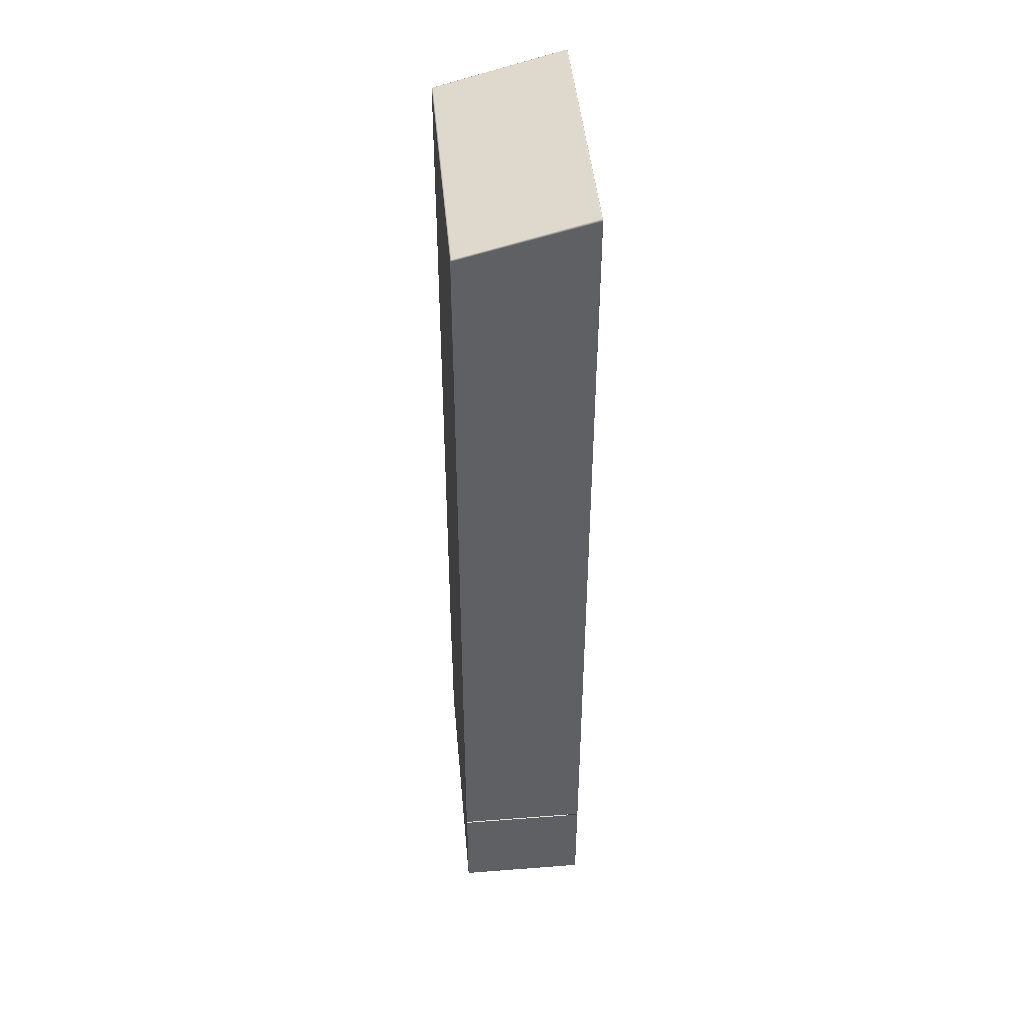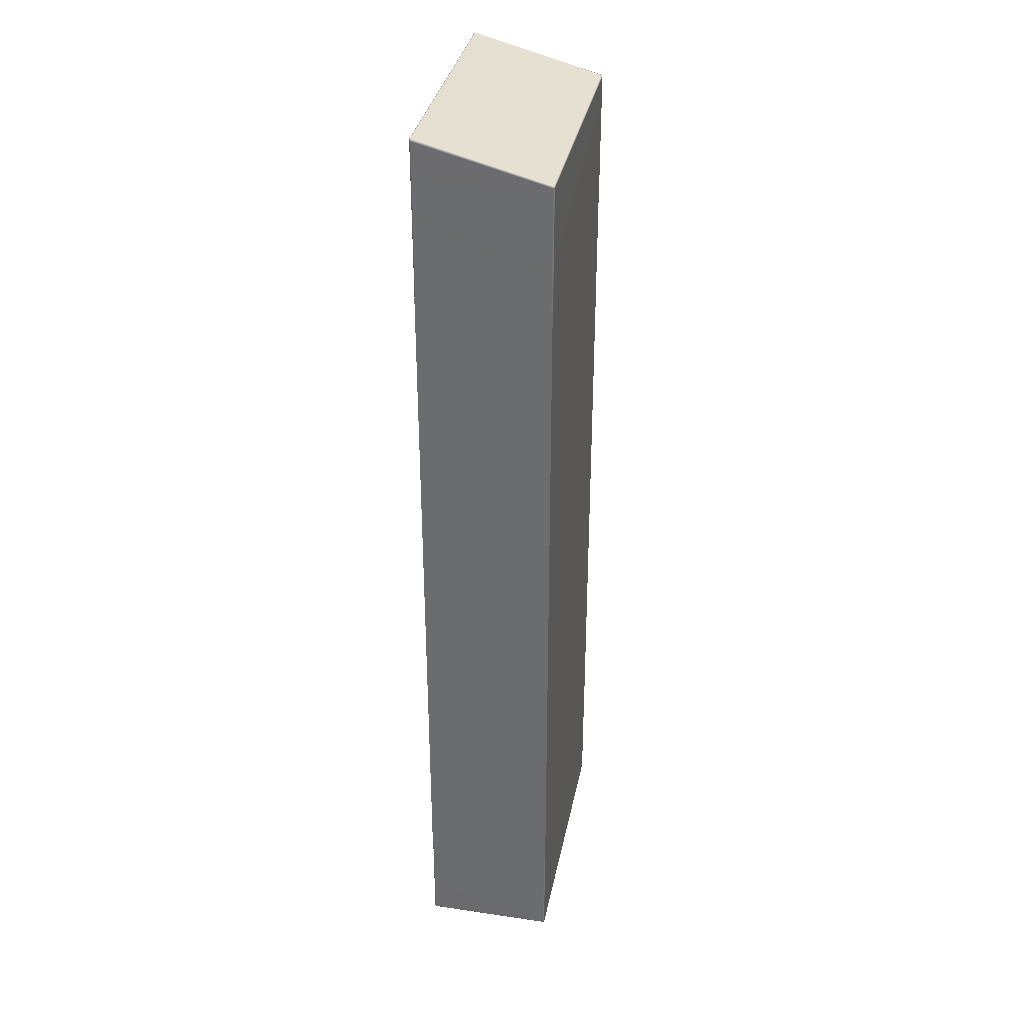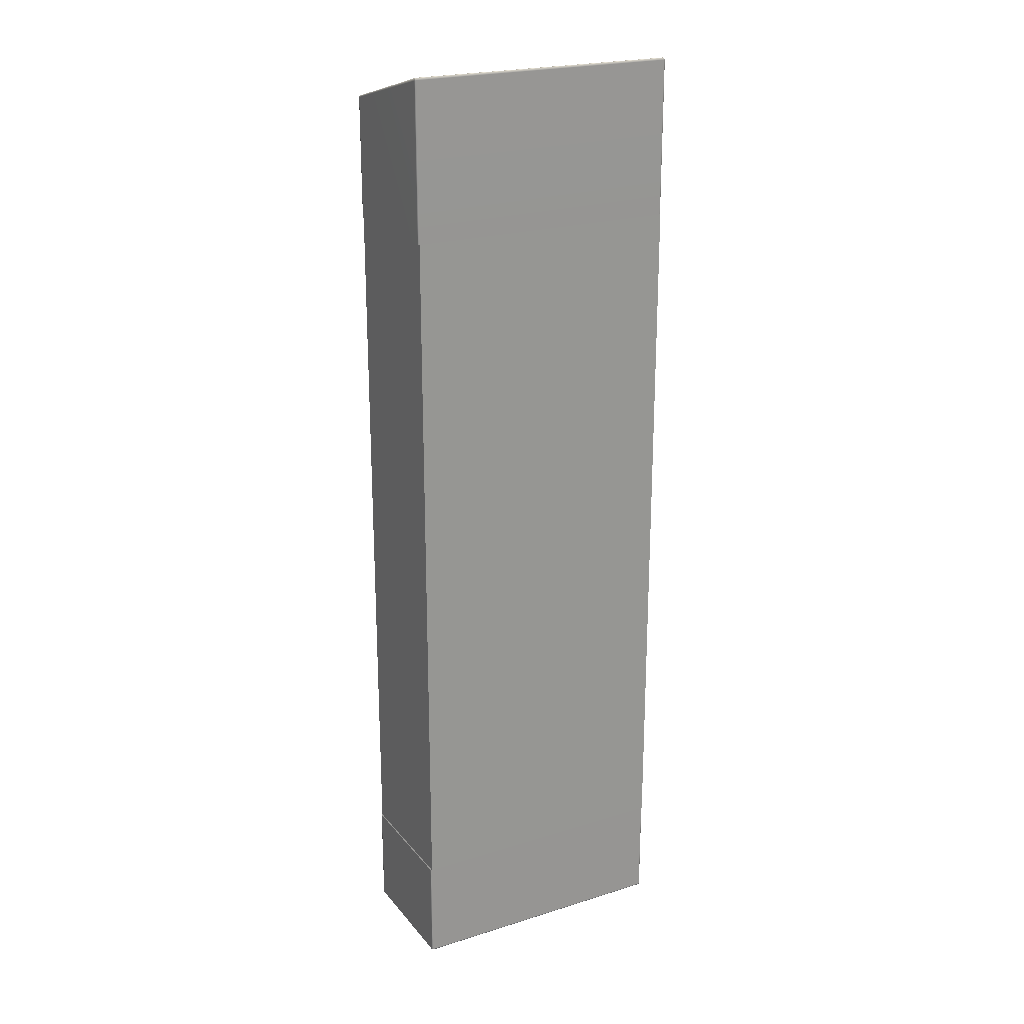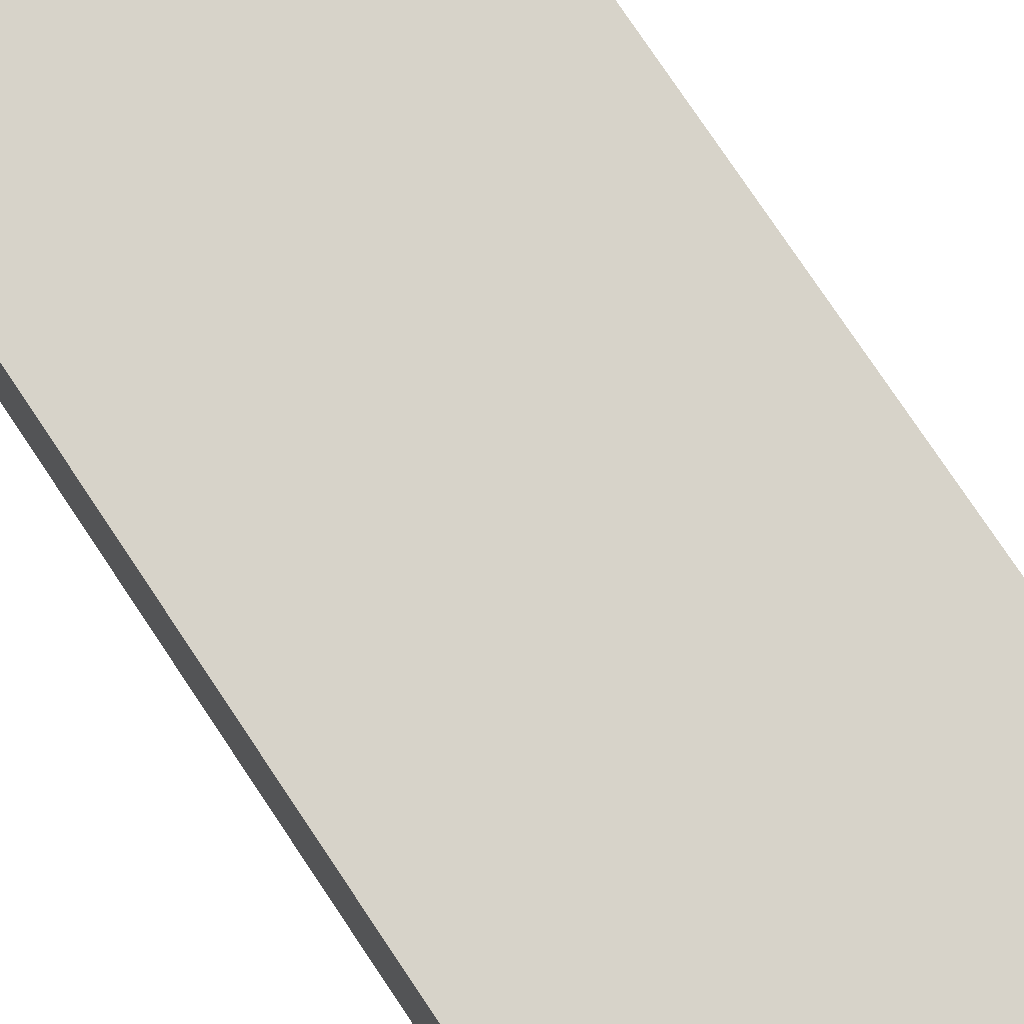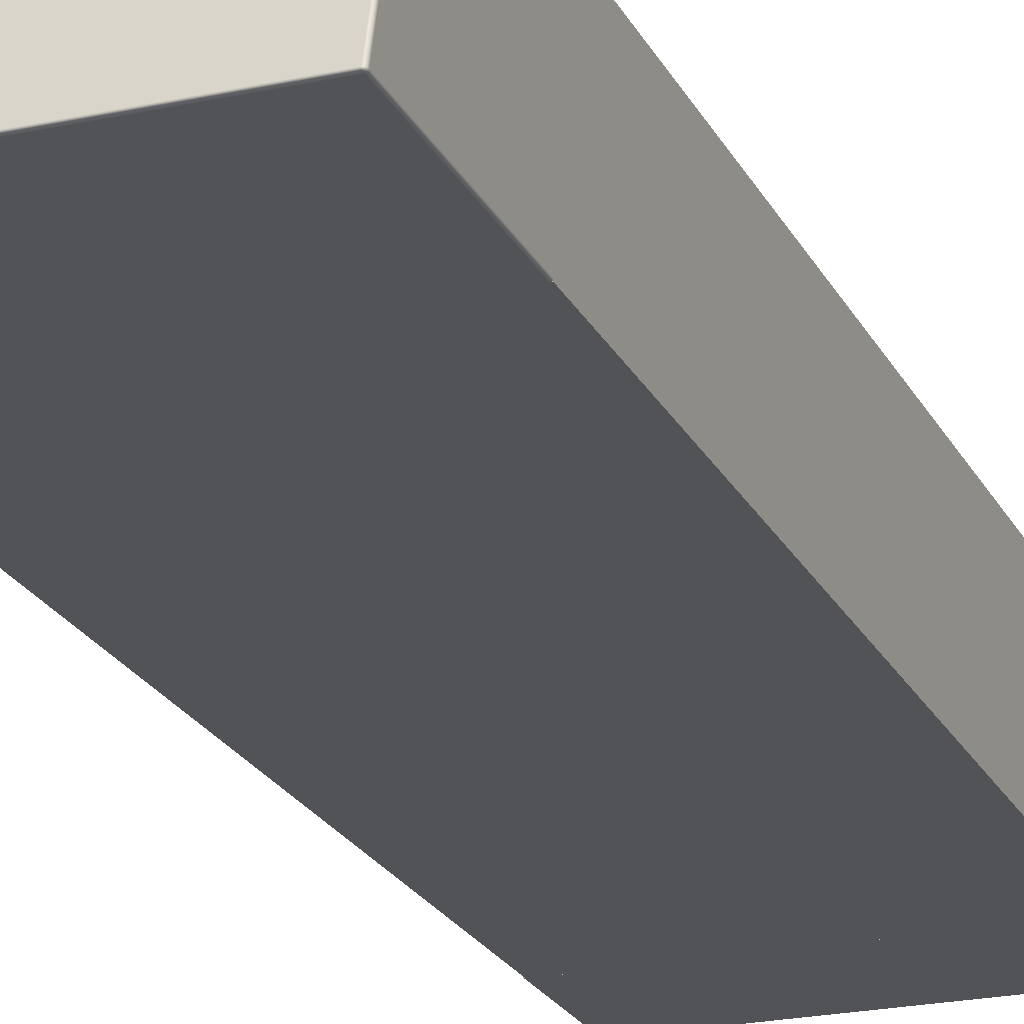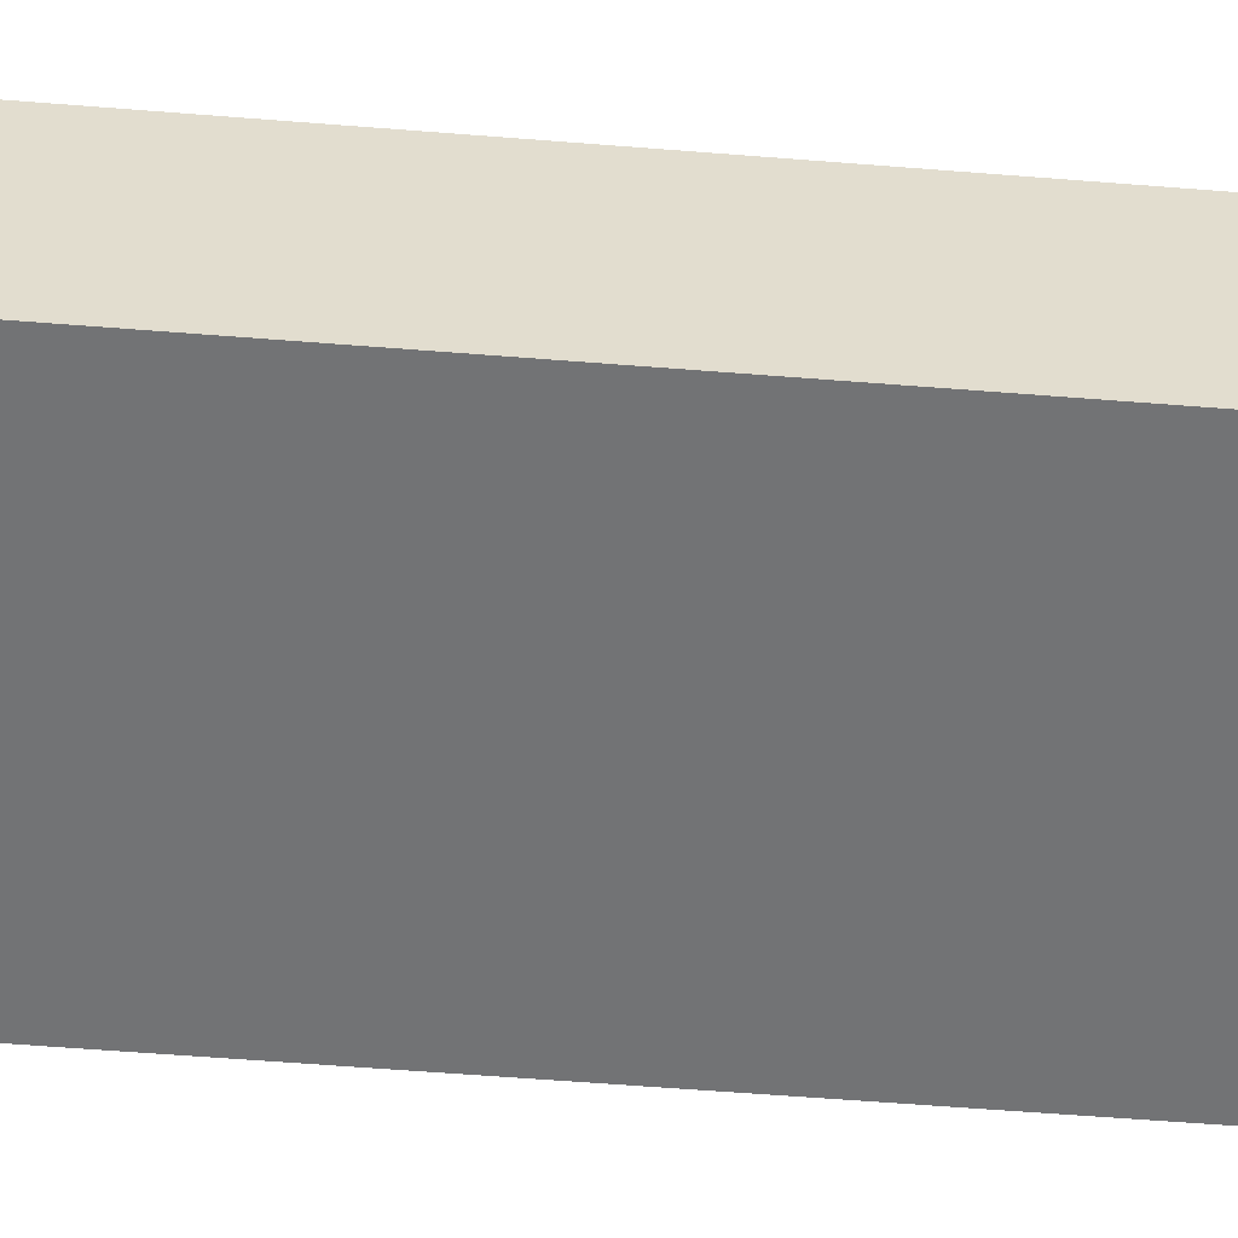
<metadata>
{"format":"obj","ext":"obj","renderer":"f3d","projection":"perspective","resolution":1024,"background":"white","views":[{"elev":45.2,"azim":84.9,"up":"+Y"},{"elev":34.6,"azim":-78.8,"up":"+Y"},{"elev":22.3,"azim":151.6,"up":"+Y"},{"elev":76.1,"azim":-33.6,"up":"+Z"},{"elev":-22.2,"azim":-159.3,"up":"+Z"},{"elev":-55.8,"azim":85.1,"up":"+Z"}]}
</metadata>
<code>
g default
v -8.107 6.771 -26.91
v -8.107 6.771 -26.96
v -8.031 6.771 -26.91
v -8.031 6.771 -26.96
v -8.002 6.771 -26.94
v -8.136 6.771 -26.94
v -8.136 6.89 -26.89
v -8.189 6.89 -26.94
v -8.002 6.89 -26.89
v -8.136 6.89 -26.99
v -8.002 6.89 -26.99
v -7.949 6.89 -26.94
v -8.148 7.232 -26.88
v -8.21 7.232 -26.94
v -7.99 7.232 -26.88
v -8.148 7.232 -27
v -7.99 7.232 -27
v -7.928 7.232 -26.94
v -8.107 7.694 -26.91
v -8.107 7.694 -26.96
v -8.031 7.694 -26.91
v -8.031 7.694 -26.96
v -8.002 7.694 -26.94
v -8.136 7.694 -26.94
v -8.136 7.574 -26.89
v -8.189 7.574 -26.94
v -8.002 7.574 -26.89
v -8.136 7.574 -26.99
v -8.002 7.574 -26.99
v -7.949 7.574 -26.94
g bideng_baoshi bideng
f 5 3 1 6
f 2 4 5 6
f 1 7 8 6
f 3 9 7 1
f 2 10 11 4
f 5 12 9 3
f 4 11 12 5
f 6 8 10 2
f 7 13 14 8
f 9 15 13 7
f 10 16 17 11
f 12 18 15 9
f 11 17 18 12
f 8 14 16 10
f 23 24 19 21
f 20 24 23 22
f 19 24 26 25
f 21 19 25 27
f 20 22 29 28
f 23 21 27 30
f 22 23 30 29
f 24 20 28 26
f 25 26 14 13
f 27 25 13 15
f 28 29 17 16
f 30 27 15 18
f 29 30 18 17
f 26 28 16 14
g default
v -8.341 6.518 -27.07
v -8.341 6.518 -26.81
v -8.341 7.92 -26.81
v -8.341 7.92 -27.07
v -7.797 6.518 -26.81
v -7.797 7.92 -26.81
v -7.797 6.518 -27.07
v -7.797 7.92 -27.07
v -8.324 6.518 -27.06
v -8.324 6.518 -26.82
v -8.324 7.92 -26.82
v -8.324 7.92 -27.06
v -7.814 6.518 -26.82
v -7.814 7.92 -26.82
v -7.814 7.92 -27.06
v -7.814 6.518 -27.06
g bideng bideng_glass
f 39 42 41 40
f 41 44 43 40
f 39 46 45 42
f 44 45 46 43
f 31 32 33 34
f 33 32 35 36
f 31 34 38 37
f 36 35 37 38
f 31 39 40 32
f 33 41 42 34
f 32 40 43 35
f 36 44 41 33
f 34 42 45 38
f 37 46 39 31
f 35 43 46 37
f 38 45 44 36
g default
v -8.34 6.309 -27.07
v -7.795 6.309 -27.07
v -7.795 6.309 -26.81
v -8.34 6.309 -26.81
v -7.795 6.518 -27.07
v -8.341 6.518 -27.07
v -8.341 6.518 -26.81
v -7.795 6.518 -26.81
v -7.796 8.231 -27.07
v -8.34 8.231 -27.07
v -7.796 8.162 -26.81
v -8.34 8.162 -26.81
v -7.795 7.92 -27.07
v -7.795 7.92 -26.81
v -8.34 7.92 -26.81
v -8.34 7.92 -27.07
v -8.34 8.164 -26.81
v -7.794 7.92 -26.81
v -8.341 7.92 -26.81
v -8.338 7.92 -27.07
v -8.34 8.228 -27.07
v -8.338 8.232 -27.07
v -8.338 8.163 -26.81
v -8.338 7.92 -26.81
v -7.797 7.92 -26.81
v -7.797 8.163 -26.81
v -7.797 8.232 -27.07
v -7.795 8.228 -27.07
v -7.797 7.92 -27.07
v -7.794 7.92 -27.07
v -7.795 8.232 -27.07
v -8.34 8.232 -27.07
v -8.341 7.92 -27.07
v -8.339 6.308 -26.81
v -8.341 6.308 -26.81
v -8.339 6.518 -27.07
v -8.341 6.518 -26.81
v -8.339 6.518 -26.81
v -7.794 6.518 -26.81
v -8.341 6.31 -27.07
v -8.339 6.308 -27.07
v -8.341 6.31 -26.81
v -7.795 6.31 -26.81
v -7.795 6.308 -26.81
v -8.341 6.518 -27.07
v -8.341 6.308 -27.07
v -7.795 6.31 -27.07
v -7.795 6.308 -27.07
v -7.794 6.518 -27.07
v -7.796 6.518 -27.07
v -7.796 6.308 -27.07
v -7.796 6.308 -26.81
v -7.796 6.518 -26.81
v -7.795 8.164 -26.81
v -7.795 8.16 -26.81
v -8.34 8.16 -26.81
v -8.339 6.308 -26.81
v -8.339 6.31 -27.07
v -8.341 6.31 -26.81
v -8.339 6.31 -26.81
v -7.794 6.31 -26.81
v -8.341 6.31 -27.07
v -8.339 6.308 -27.07
v -7.794 6.31 -27.07
v -7.796 6.31 -27.07
v -7.796 6.308 -27.07
v -7.796 6.308 -26.81
v -7.796 6.31 -26.81
v -7.794 8.161 -26.81
v -8.341 8.161 -26.81
v -8.338 8.228 -27.07
v -8.338 8.164 -26.81
v -8.338 8.16 -26.81
v -7.797 8.16 -26.81
v -7.797 8.164 -26.81
v -7.797 8.228 -27.07
v -7.794 8.227 -27.07
v -7.797 8.233 -27.07
v -8.338 8.233 -27.07
v -8.341 8.227 -27.07
g bideng bideng_low
f 103 81 92 109
f 103 109 112 113
f 98 80 103 113
f 81 103 80 50
f 96 111 104 82
f 53 83 105 88
f 91 108 105 83
f 114 99 84 106
f 110 95 85 107
f 82 104 86 52
f 53 88 106 84
f 54 89 107 85
f 47 86 104 87
f 97 87 104 111
f 81 105 108 92
f 88 105 81 50
f 50 80 106 88
f 106 80 98 114
f 107 90 94 110
f 90 107 89 49
f 91 52 86 108
f 92 108 86 47
f 47 87 109 92
f 97 112 109 87
f 48 93 110 94
f 110 93 51 95
f 51 93 111 96
f 97 111 93 48
f 94 112 97 48
f 90 113 112 94
f 98 113 90 49
f 114 98 49 89
f 114 89 54 99
f 69 119 120 72
f 117 68 73 122
f 76 123 115 64
f 77 100 115 123
f 101 115 100 57
f 118 69 72 121
f 124 125 118 121
f 61 102 116 65
f 63 116 102 58
f 60 64 115 101
f 119 70 71 120
f 126 79 65 116
f 75 66 117 122
f 62 67 117 66
f 68 117 67 56
f 78 63 118 125
f 69 118 63 58
f 102 119 69 58
f 61 70 119 102
f 60 101 120 71
f 72 120 101 57
f 100 121 72 57
f 74 122 73 55
f 59 75 122 74
f 77 124 121 100
f 78 126 116 63
f 76 59 74 123
f 77 123 74 55
f 55 73 124 77
f 68 125 124 73
f 78 125 68 56
f 56 67 126 78
f 126 67 62 79

</code>
